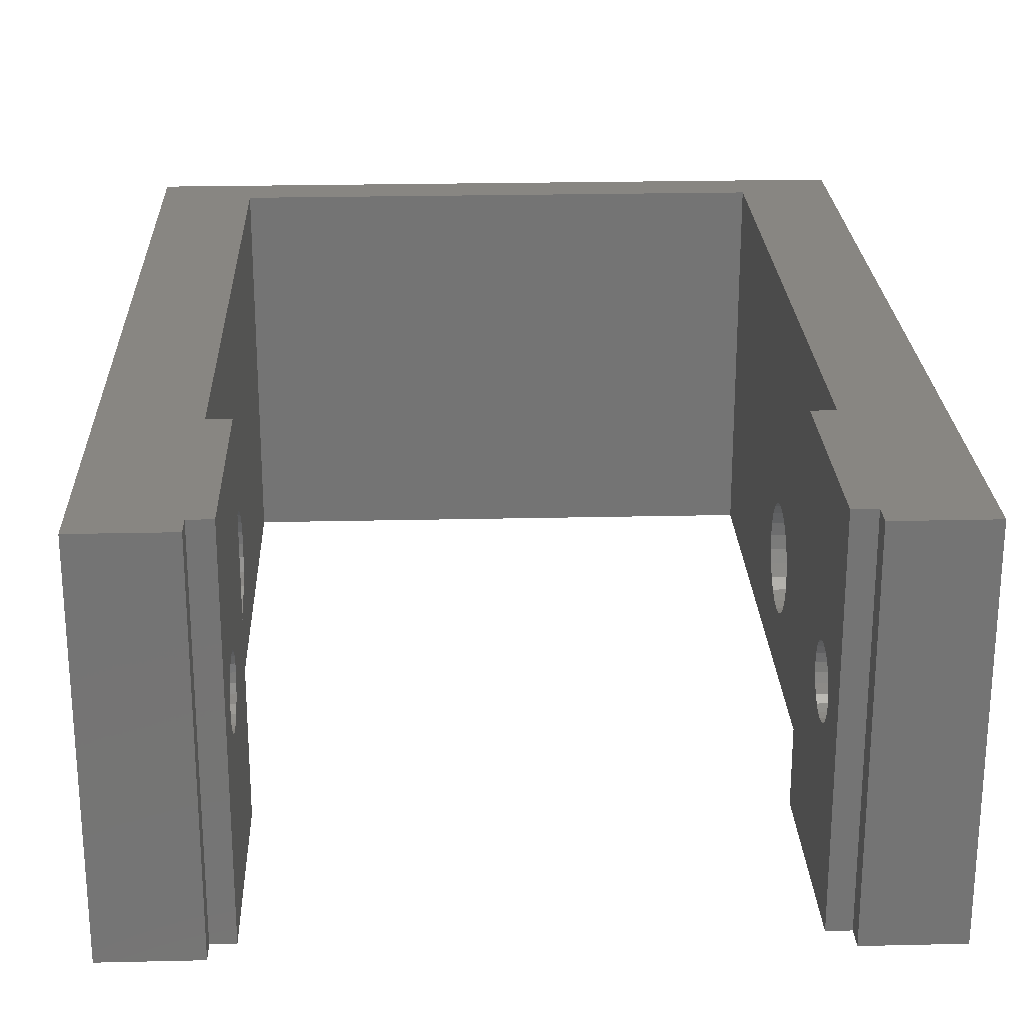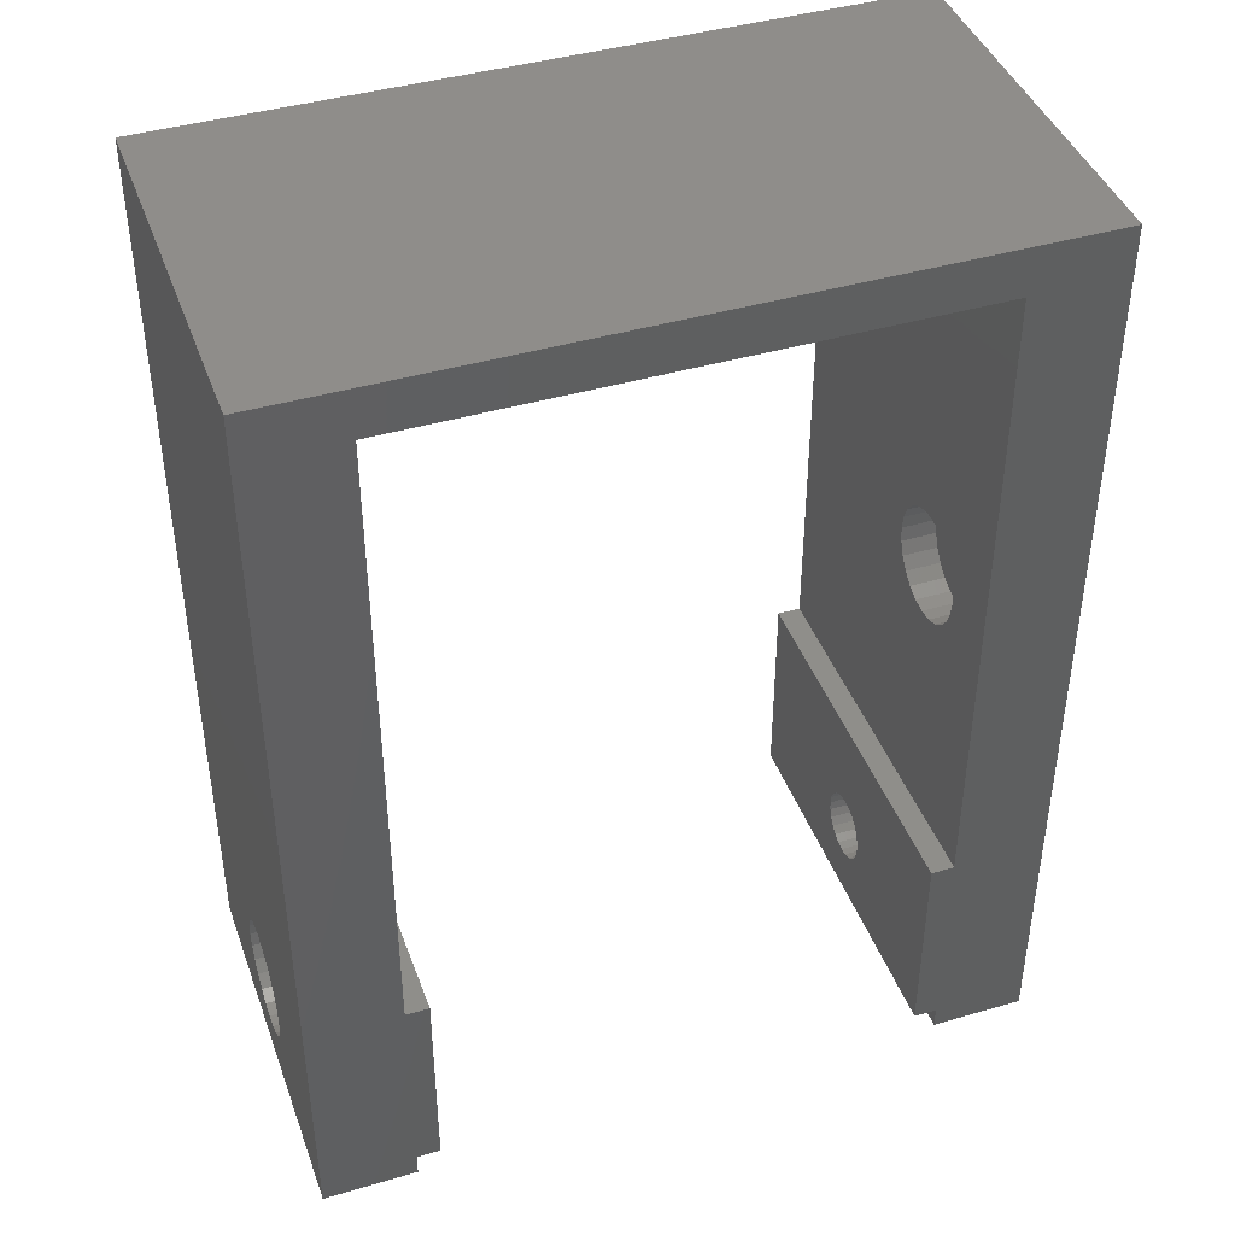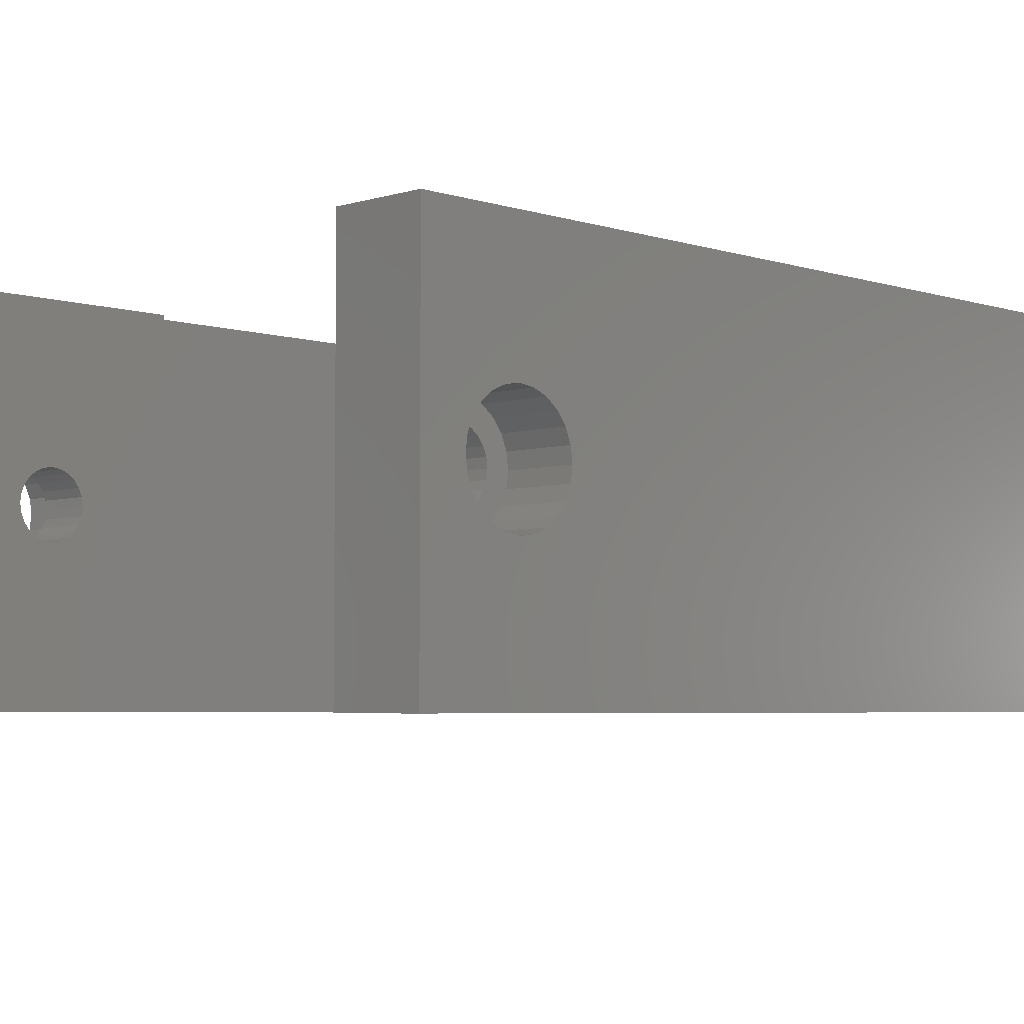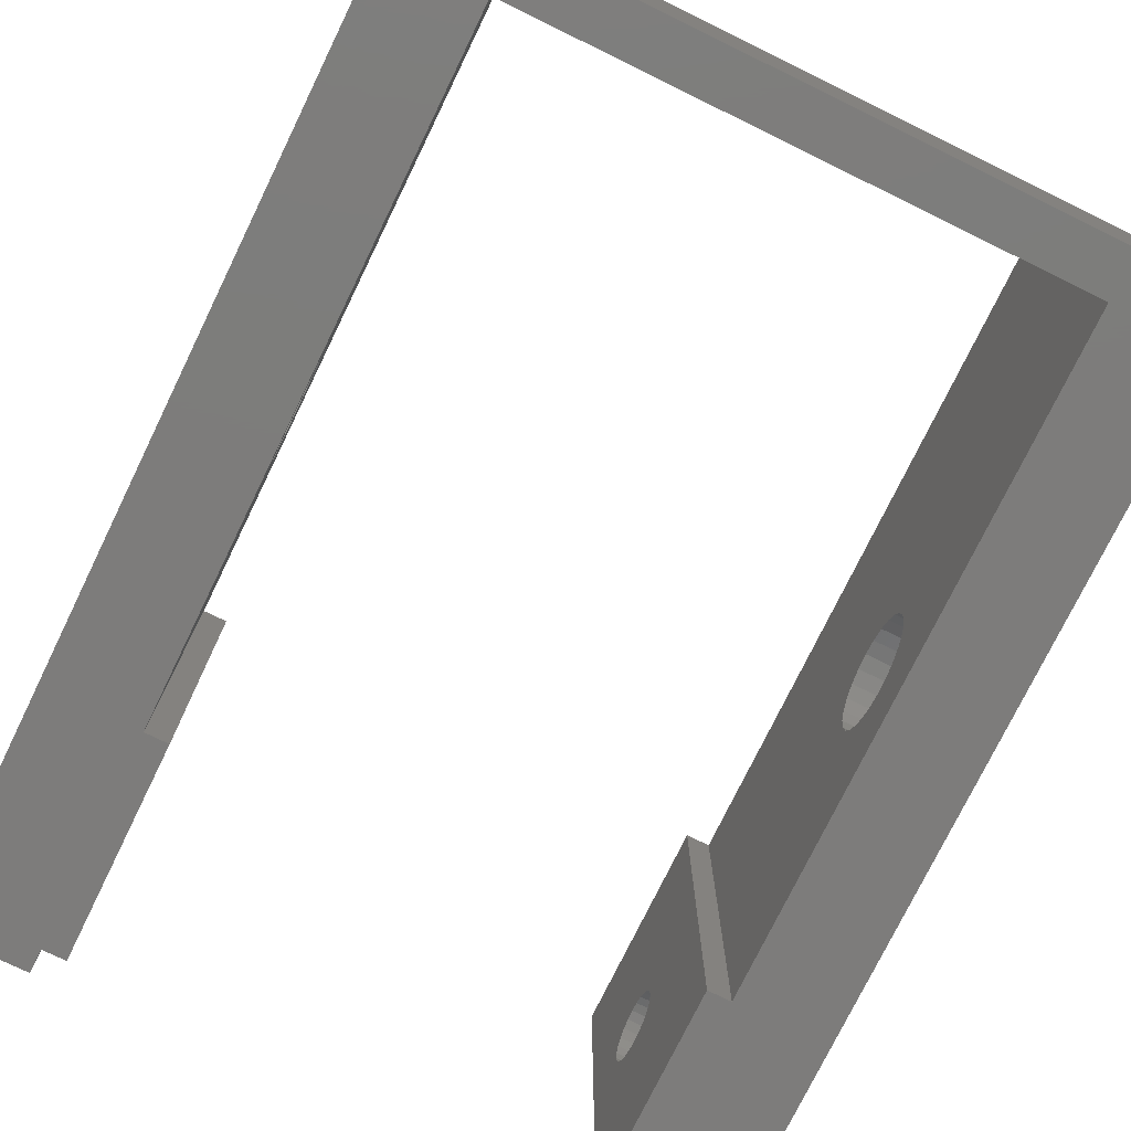
<metadata>
{"format":"stl","ext":"stl","renderer":"f3d","projection":"perspective","resolution":1024,"background":"white","views":[{"elev":23.7,"azim":177.8,"up":"+Y"},{"elev":42.3,"azim":-19.3,"up":"+Z"},{"elev":-4.5,"azim":-135.7,"up":"+Y"},{"elev":-76.1,"azim":-26.0,"up":"+Y"}]}
</metadata>
<code>
# stl→obj: 320 verts, 644 faces
v 8.5 3.5 38
v 8.5 6.206 22.66
v 8.5 3.5 10
v 8.5 6.443 23.24
v 8.5 6.821 23.73
v 8.5 20 38
v 8.5 6.125 22.05
v 8.5 7.312 24.11
v 8.5 7.885 24.34
v 8.5 8.5 24.43
v 8.5 9.115 24.34
v 8.5 9.688 24.11
v 8.5 10.18 23.73
v 8.5 10.56 23.24
v 8.5 10.79 22.66
v 8.5 10.88 22.05
v 8.5 6.821 20.37
v 8.5 20 10
v 8.5 6.443 20.86
v 8.5 6.206 21.44
v 8.5 7.312 19.99
v 8.5 7.885 19.76
v 8.5 8.5 19.68
v 8.5 9.115 19.76
v 8.5 9.688 19.99
v 8.5 10.18 20.37
v 8.5 10.56 20.86
v 8.5 10.79 21.44
v 31.5 3.5 10
v 31.5 6.206 21.44
v 31.5 3.5 38
v 31.5 6.443 20.86
v 31.5 6.821 20.37
v 31.5 20 10
v 31.5 6.125 22.05
v 31.5 7.312 19.99
v 31.5 7.885 19.76
v 31.5 8.5 19.68
v 31.5 9.115 19.76
v 31.5 9.688 19.99
v 31.5 10.18 20.37
v 31.5 10.56 20.86
v 31.5 10.79 21.44
v 31.5 10.88 22.05
v 31.5 6.821 23.73
v 31.5 20 38
v 31.5 6.443 23.24
v 31.5 6.206 22.66
v 31.5 7.312 24.11
v 31.5 7.885 24.34
v 31.5 8.5 24.43
v 31.5 9.115 24.34
v 31.5 9.688 24.11
v 31.5 10.18 23.73
v 31.5 10.56 23.24
v 31.5 10.79 22.66
v 7 6.821 20.37
v 7 6.443 20.86
v 7 7.312 19.99
v 7 7.885 19.76
v 7 8.5 19.68
v 7 9.115 19.76
v 7 9.115 24.34
v 7 8.5 24.43
v 7 7.312 24.11
v 7 6.821 23.73
v 7 6.206 21.44
v 7 10.56 23.24
v 7 10.79 22.66
v 7 7.885 24.34
v 7 6.125 22.05
v 7 6.206 22.66
v 7 6.443 23.24
v 7 10.88 22.05
v 7 10.18 23.73
v 7 9.688 24.11
v 7 9.688 19.99
v 7 10.79 21.44
v 7 10.56 20.86
v 7 10.18 20.37
v 33 6.821 23.73
v 33 6.443 23.24
v 33 7.312 24.11
v 33 6.206 21.44
v 33 6.443 20.86
v 33 9.115 19.76
v 33 8.5 19.68
v 33 7.885 19.76
v 33 7.312 19.99
v 33 10.56 23.24
v 33 10.79 22.66
v 33 6.206 22.66
v 33 6.821 20.37
v 33 8.5 24.43
v 33 9.115 24.34
v 33 7.885 24.34
v 33 6.125 22.05
v 33 10.18 20.37
v 33 9.688 19.99
v 33 10.79 21.44
v 33 10.56 20.86
v 33 9.688 24.11
v 33 10.18 23.73
v 33 10.88 22.05
v 35.5 20 40
v 4.5 3.5 40
v 4.5 20 40
v 35.5 3.5 40
v 4.5 3.5 2.82e-15
v 4.5 9.335 3.853
v 4.5 9.585 3.25
v 4.5 9.982 2.732
v 4.5 10.5 2.335
v 4.5 11.1 2.085
v 4.5 20 2.82e-15
v 4.5 9.25 4.5
v 4.5 11.75 2
v 4.5 12.4 2.085
v 4.5 13 2.335
v 4.5 13.52 2.732
v 4.5 13.92 3.25
v 4.5 14.16 3.853
v 4.5 14.25 4.5
v 4.5 9.335 5.147
v 4.5 9.585 5.75
v 4.5 9.982 6.268
v 4.5 10.5 6.665
v 4.5 11.1 6.915
v 4.5 11.75 7
v 4.5 12.4 6.915
v 4.5 13 6.665
v 4.5 13.52 6.268
v 4.5 13.92 5.75
v 4.5 14.16 5.147
v 35.5 3.5 2.291e-15
v 35.5 9.335 5.147
v 35.5 9.25 4.5
v 35.5 9.585 5.75
v 35.5 9.982 6.268
v 35.5 10.5 6.665
v 35.5 11.1 6.915
v 35.5 11.75 7
v 35.5 12.4 6.915
v 35.5 13 6.665
v 35.5 13.52 6.268
v 35.5 13.92 5.75
v 35.5 14.16 5.147
v 35.5 14.25 4.5
v 35.5 11.1 2.085
v 35.5 20 2.291e-15
v 35.5 10.5 2.335
v 35.5 9.982 2.732
v 35.5 9.585 3.25
v 35.5 9.335 3.853
v 35.5 11.75 2
v 35.5 12.4 2.085
v 35.5 13 2.335
v 35.5 13.52 2.732
v 35.5 13.92 3.25
v 35.5 14.16 3.853
v 9.5 20 10
v 8.5 20 1
v 9.5 20 1
v 31.5 20 2.679e-15
v 31.5 20 1
v 30.5 20 1
v 8.5 20 2.641e-15
v 30.5 20 10
v 8.5 3.5 2.641e-15
v 31.5 3.5 2.679e-15
v 7.5 9.335 3.853
v 7.5 9.335 5.147
v 7.5 9.25 4.5
v 7.5 9.585 3.25
v 7.5 9.585 5.75
v 7.5 9.982 2.732
v 7.5 9.982 6.268
v 7.5 10.5 2.335
v 7.5 10.25 4.5
v 7.5 10.3 4.112
v 7.5 10.45 3.75
v 7.5 10.69 3.439
v 7.5 11.1 2.085
v 7.5 11 3.201
v 7.5 11.36 3.051
v 7.5 11.75 2
v 7.5 11.75 3
v 7.5 12.4 2.085
v 7.5 12.14 3.051
v 7.5 12.5 3.201
v 7.5 13 2.335
v 7.5 12.81 3.439
v 7.5 13.05 3.75
v 7.5 13.52 2.732
v 7.5 13.2 4.112
v 7.5 13.25 4.5
v 7.5 10.5 6.665
v 7.5 10.3 4.888
v 7.5 10.45 5.25
v 7.5 10.69 5.561
v 7.5 11.1 6.915
v 7.5 11 5.799
v 7.5 11.36 5.949
v 7.5 11.75 7
v 7.5 11.75 6
v 7.5 12.14 5.949
v 7.5 12.4 6.915
v 7.5 12.5 5.799
v 7.5 13 6.665
v 7.5 12.81 5.561
v 7.5 13.05 5.25
v 7.5 13.52 6.268
v 7.5 13.2 4.888
v 7.5 13.92 3.25
v 7.5 13.92 5.75
v 7.5 14.16 3.853
v 7.5 14.16 5.147
v 7.5 14.25 4.5
v 33 10.5 6.665
v 33 10.25 4.5
v 33 9.982 6.268
v 33 10.3 4.888
v 33 10.45 5.25
v 33 10.69 5.561
v 33 11.1 6.915
v 33 11 5.799
v 33 11.36 5.949
v 33 11.75 7
v 33 11.75 6
v 33 12.4 6.915
v 33 12.14 5.949
v 33 12.5 5.799
v 33 13 6.665
v 33 12.81 5.561
v 33 13.05 5.25
v 33 13.52 6.268
v 33 13.2 4.888
v 33 13.25 4.5
v 33 9.335 5.147
v 33 9.335 3.853
v 33 9.25 4.5
v 33 9.585 5.75
v 33 9.585 3.25
v 33 9.982 2.732
v 33 10.5 2.335
v 33 10.3 4.112
v 33 10.45 3.75
v 33 10.69 3.439
v 33 11.1 2.085
v 33 11 3.201
v 33 11.36 3.051
v 33 11.75 2
v 33 11.75 3
v 33 12.14 3.051
v 33 12.4 2.085
v 33 12.5 3.201
v 33 13 2.335
v 33 12.81 3.439
v 33 13.05 3.75
v 33 13.52 2.732
v 33 13.2 4.112
v 33 13.92 5.75
v 33 13.92 3.25
v 33 14.16 5.147
v 33 14.16 3.853
v 33 14.25 4.5
v 9.5 3.5 10
v 9.5 11 5.799
v 9.5 3.5 1
v 9.5 10.69 5.561
v 9.5 10.45 5.25
v 9.5 10.3 4.888
v 9.5 10.25 4.5
v 9.5 11.36 5.949
v 9.5 11.75 6
v 9.5 12.14 5.949
v 9.5 12.5 5.799
v 9.5 12.81 5.561
v 9.5 13.05 5.25
v 9.5 13.2 4.888
v 9.5 13.25 4.5
v 9.5 11.36 3.051
v 9.5 11 3.201
v 9.5 10.69 3.439
v 9.5 10.45 3.75
v 9.5 10.3 4.112
v 9.5 11.75 3
v 9.5 12.14 3.051
v 9.5 12.5 3.201
v 9.5 12.81 3.439
v 9.5 13.05 3.75
v 9.5 13.2 4.112
v 30.5 3.5 1
v 30.5 10.69 3.439
v 30.5 3.5 10
v 30.5 11 3.201
v 30.5 11.36 3.051
v 30.5 10.45 3.75
v 30.5 10.3 4.112
v 30.5 10.25 4.5
v 30.5 11.75 3
v 30.5 12.14 3.051
v 30.5 12.5 3.201
v 30.5 12.81 3.439
v 30.5 13.05 3.75
v 30.5 13.2 4.112
v 30.5 13.25 4.5
v 30.5 11 5.799
v 30.5 10.69 5.561
v 30.5 10.45 5.25
v 30.5 10.3 4.888
v 30.5 11.36 5.949
v 30.5 11.75 6
v 30.5 12.14 5.949
v 30.5 12.5 5.799
v 30.5 12.81 5.561
v 30.5 13.05 5.25
v 30.5 13.2 4.888
v 31.5 3.5 1
v 8.5 3.5 1
f 1 2 3
f 2 1 4
f 4 1 5
f 5 1 6
f 3 2 7
f 5 6 8
f 8 6 9
f 9 6 10
f 10 6 11
f 11 6 12
f 12 6 13
f 13 6 14
f 14 6 15
f 15 6 16
f 3 17 18
f 17 3 19
f 19 3 20
f 20 3 7
f 18 17 21
f 18 21 22
f 18 22 23
f 18 23 24
f 18 24 25
f 18 25 26
f 18 26 27
f 18 27 28
f 18 28 16
f 18 16 6
f 29 30 31
f 30 29 32
f 32 29 33
f 33 29 34
f 31 30 35
f 33 34 36
f 36 34 37
f 37 34 38
f 38 34 39
f 39 34 40
f 40 34 41
f 41 34 42
f 42 34 43
f 43 34 44
f 31 45 46
f 45 31 47
f 47 31 48
f 48 31 35
f 46 45 49
f 46 49 50
f 46 50 51
f 46 51 52
f 46 52 53
f 46 53 54
f 46 54 55
f 46 55 56
f 46 56 44
f 46 44 34
f 19 57 17
f 57 19 58
f 22 59 60
f 59 22 21
f 24 61 62
f 61 24 23
f 10 63 64
f 63 10 11
f 21 57 59
f 57 21 17
f 5 65 66
f 65 5 8
f 20 58 19
f 58 20 67
f 68 15 69
f 15 68 14
f 8 70 65
f 70 8 9
f 7 67 20
f 67 7 71
f 23 60 61
f 60 23 22
f 4 72 2
f 72 4 73
f 69 16 74
f 16 69 15
f 12 75 76
f 75 12 13
f 9 64 70
f 64 9 10
f 75 14 68
f 14 75 13
f 25 62 77
f 62 25 24
f 74 28 78
f 28 74 16
f 78 27 79
f 27 78 28
f 11 76 63
f 76 11 12
f 5 73 4
f 73 5 66
f 2 71 7
f 71 2 72
f 79 26 80
f 26 79 27
f 26 77 80
f 77 26 25
f 81 47 82
f 47 81 45
f 81 49 45
f 49 81 83
f 84 32 85
f 32 84 30
f 86 38 39
f 38 86 87
f 88 36 37
f 36 88 89
f 87 37 38
f 37 87 88
f 56 90 91
f 90 56 55
f 82 48 92
f 48 82 47
f 85 33 93
f 33 85 32
f 94 52 51
f 52 94 95
f 83 50 49
f 50 83 96
f 89 33 36
f 33 89 93
f 97 30 84
f 30 97 35
f 92 35 97
f 35 92 48
f 98 40 41
f 40 98 99
f 42 100 101
f 100 42 43
f 96 51 50
f 51 96 94
f 95 53 52
f 53 95 102
f 102 54 53
f 54 102 103
f 54 90 55
f 90 54 103
f 44 91 104
f 91 44 56
f 42 98 41
f 98 42 101
f 99 39 40
f 39 99 86
f 43 104 100
f 104 43 44
f 105 106 107
f 106 105 108
f 109 110 106
f 110 109 111
f 111 109 112
f 112 109 113
f 113 109 114
f 114 109 115
f 106 110 116
f 114 115 117
f 117 115 118
f 118 115 119
f 119 115 120
f 120 115 121
f 121 115 122
f 122 115 123
f 106 124 107
f 124 106 116
f 107 124 125
f 107 125 126
f 107 126 127
f 107 127 128
f 107 128 129
f 107 129 130
f 107 130 131
f 107 131 132
f 107 132 133
f 107 133 134
f 107 134 123
f 107 123 115
f 105 135 108
f 135 105 136
f 135 136 137
f 136 105 138
f 138 105 139
f 139 105 140
f 140 105 141
f 141 105 142
f 142 105 143
f 143 105 144
f 144 105 145
f 145 105 146
f 146 105 147
f 147 105 148
f 135 149 150
f 149 135 151
f 151 135 152
f 152 135 153
f 153 135 154
f 154 135 137
f 150 149 155
f 150 155 156
f 150 156 157
f 150 157 158
f 150 158 159
f 150 159 160
f 150 160 148
f 150 148 105
f 84 92 97
f 92 84 85
f 92 85 82
f 82 85 93
f 82 93 81
f 81 93 89
f 81 89 83
f 83 89 88
f 83 88 96
f 96 88 87
f 96 87 94
f 94 87 86
f 94 86 95
f 95 86 99
f 95 99 102
f 102 99 98
f 102 98 103
f 103 98 101
f 103 101 90
f 90 101 100
f 90 100 91
f 91 100 104
f 72 67 71
f 67 72 58
f 58 72 73
f 58 73 57
f 57 73 66
f 57 66 65
f 57 65 59
f 59 65 60
f 60 65 70
f 60 70 61
f 61 70 64
f 61 64 62
f 62 64 63
f 62 63 77
f 77 63 76
f 77 76 80
f 80 76 75
f 80 75 79
f 79 75 68
f 79 68 78
f 78 68 69
f 78 69 74
f 1 46 6
f 46 1 31
f 161 162 163
f 105 164 150
f 164 105 165
f 165 105 166
f 166 105 34
f 34 105 46
f 46 105 6
f 162 115 167
f 115 162 107
f 107 162 18
f 18 162 161
f 107 18 6
f 107 6 105
f 168 166 34
f 169 115 109
f 115 169 167
f 135 164 170
f 164 135 150
f 171 172 173
f 172 171 174
f 172 174 175
f 175 174 176
f 175 176 177
f 177 176 178
f 177 178 179
f 179 178 180
f 180 178 181
f 181 178 182
f 182 178 183
f 182 183 184
f 184 183 185
f 185 183 186
f 185 186 187
f 187 186 188
f 187 188 189
f 189 188 190
f 190 188 191
f 190 191 192
f 192 191 193
f 193 191 194
f 193 194 195
f 195 194 196
f 179 197 177
f 197 179 198
f 197 198 199
f 197 199 200
f 197 200 201
f 201 200 202
f 201 202 203
f 201 203 204
f 204 203 205
f 204 205 206
f 204 206 207
f 207 206 208
f 207 208 209
f 209 208 210
f 209 210 211
f 209 211 212
f 212 211 213
f 212 213 196
f 212 196 194
f 212 194 214
f 212 214 215
f 215 214 216
f 215 216 217
f 217 216 218
f 177 125 175
f 125 177 126
f 175 124 172
f 124 175 125
f 172 116 173
f 116 172 124
f 173 110 171
f 110 173 116
f 171 111 174
f 111 171 110
f 174 112 176
f 112 174 111
f 178 112 113
f 112 178 176
f 183 113 114
f 113 183 178
f 186 114 117
f 114 186 183
f 188 117 118
f 117 188 186
f 191 118 119
f 118 191 188
f 194 119 120
f 119 194 191
f 121 194 120
f 194 121 214
f 122 214 121
f 214 122 216
f 123 216 122
f 216 123 218
f 134 218 123
f 218 134 217
f 133 217 134
f 217 133 215
f 132 215 133
f 215 132 212
f 209 132 131
f 132 209 212
f 207 131 130
f 131 207 209
f 204 130 129
f 130 204 207
f 201 129 128
f 129 201 204
f 197 128 127
f 128 197 201
f 177 127 126
f 127 177 197
f 219 220 221
f 220 219 222
f 222 219 223
f 223 219 224
f 224 219 225
f 224 225 226
f 226 225 227
f 227 225 228
f 227 228 229
f 229 228 230
f 229 230 231
f 231 230 232
f 232 230 233
f 232 233 234
f 234 233 235
f 235 233 236
f 235 236 237
f 237 236 238
f 239 240 241
f 240 239 242
f 240 242 243
f 243 242 244
f 244 242 221
f 244 221 245
f 245 221 220
f 245 220 246
f 245 246 247
f 245 247 248
f 245 248 249
f 249 248 250
f 249 250 251
f 249 251 252
f 252 251 253
f 252 253 254
f 252 254 255
f 255 254 256
f 255 256 257
f 257 256 258
f 257 258 259
f 257 259 260
f 260 259 261
f 260 261 238
f 260 238 236
f 260 236 262
f 260 262 263
f 263 262 264
f 263 264 265
f 265 264 266
f 156 252 255
f 252 156 155
f 155 249 252
f 249 155 149
f 149 245 249
f 245 149 151
f 151 244 245
f 244 151 152
f 153 244 152
f 244 153 243
f 154 243 153
f 243 154 240
f 137 240 154
f 240 137 241
f 136 241 137
f 241 136 239
f 138 239 136
f 239 138 242
f 139 242 138
f 242 139 221
f 139 219 221
f 219 139 140
f 140 225 219
f 225 140 141
f 141 228 225
f 228 141 142
f 142 230 228
f 230 142 143
f 143 233 230
f 233 143 144
f 144 236 233
f 236 144 145
f 236 146 262
f 146 236 145
f 262 147 264
f 147 262 146
f 264 148 266
f 148 264 147
f 266 160 265
f 160 266 148
f 265 159 263
f 159 265 160
f 263 158 260
f 158 263 159
f 158 257 260
f 257 158 157
f 157 255 257
f 255 157 156
f 267 268 269
f 268 267 161
f 269 268 270
f 269 270 271
f 269 271 272
f 269 272 273
f 268 161 274
f 274 161 275
f 275 161 276
f 276 161 277
f 277 161 278
f 278 161 279
f 279 161 280
f 280 161 281
f 269 282 163
f 282 269 283
f 283 269 284
f 284 269 285
f 285 269 286
f 286 269 273
f 163 282 287
f 163 287 288
f 163 288 289
f 163 289 290
f 163 290 291
f 163 291 292
f 163 292 281
f 163 281 161
f 161 3 18
f 3 161 267
f 293 294 295
f 294 293 296
f 296 293 297
f 297 293 166
f 295 294 298
f 295 298 299
f 295 299 300
f 297 166 301
f 301 166 302
f 302 166 303
f 303 166 304
f 304 166 305
f 305 166 306
f 306 166 307
f 295 308 168
f 308 295 309
f 309 295 310
f 310 295 311
f 311 295 300
f 168 308 312
f 168 312 313
f 168 313 314
f 168 314 315
f 168 315 316
f 168 316 317
f 168 317 318
f 168 318 307
f 168 307 166
f 34 295 168
f 295 34 29
f 295 319 293
f 109 320 169
f 320 109 106
f 320 106 3
f 3 106 1
f 1 106 31
f 170 108 135
f 108 170 319
f 108 319 29
f 29 319 295
f 108 29 31
f 108 31 106
f 320 267 269
f 267 320 3
f 319 166 293
f 166 319 165
f 164 319 170
f 319 164 165
f 162 169 320
f 169 162 167
f 269 162 320
f 162 269 163
f 275 206 205
f 206 275 276
f 274 205 203
f 205 274 275
f 268 203 202
f 203 268 274
f 270 202 200
f 202 270 268
f 270 199 271
f 199 270 200
f 271 198 272
f 198 271 199
f 272 179 273
f 179 272 198
f 273 180 286
f 180 273 179
f 286 181 285
f 181 286 180
f 285 182 284
f 182 285 181
f 283 182 184
f 182 283 284
f 282 184 185
f 184 282 283
f 287 185 187
f 185 287 282
f 288 187 189
f 187 288 287
f 289 189 190
f 189 289 288
f 290 190 192
f 190 290 289
f 193 290 192
f 290 193 291
f 195 291 193
f 291 195 292
f 196 292 195
f 292 196 281
f 213 281 196
f 281 213 280
f 211 280 213
f 280 211 279
f 210 279 211
f 279 210 278
f 277 210 208
f 210 277 278
f 276 208 206
f 208 276 277
f 220 299 246
f 299 220 300
f 222 300 220
f 300 222 311
f 223 311 222
f 311 223 310
f 224 310 223
f 310 224 309
f 224 308 309
f 308 224 226
f 226 312 308
f 312 226 227
f 227 313 312
f 313 227 229
f 229 314 313
f 314 229 231
f 231 315 314
f 315 231 232
f 232 316 315
f 316 232 234
f 316 235 317
f 235 316 234
f 317 237 318
f 237 317 235
f 318 238 307
f 238 318 237
f 307 261 306
f 261 307 238
f 306 259 305
f 259 306 261
f 305 258 304
f 258 305 259
f 258 303 304
f 303 258 256
f 256 302 303
f 302 256 254
f 254 301 302
f 301 254 253
f 253 297 301
f 297 253 251
f 251 296 297
f 296 251 250
f 250 294 296
f 294 250 248
f 247 294 248
f 294 247 298
f 246 298 247
f 298 246 299

</code>
